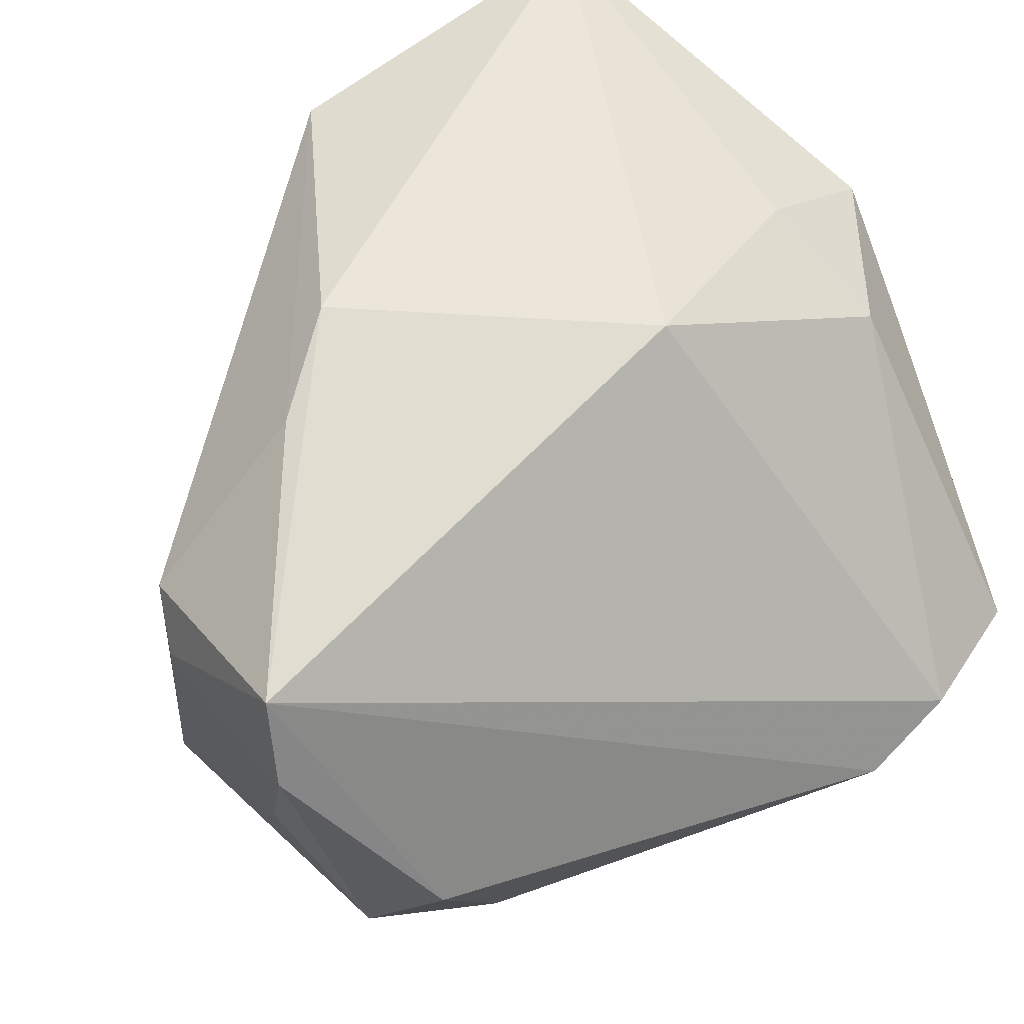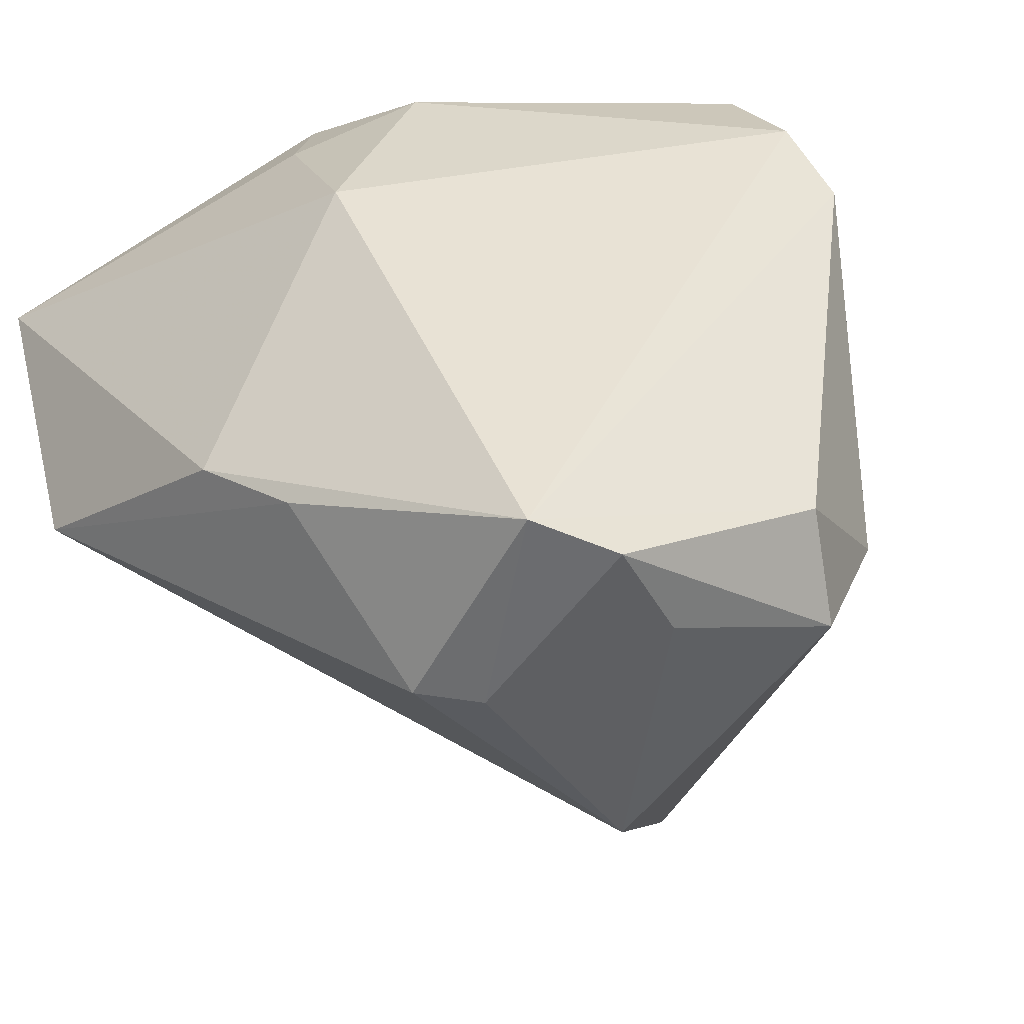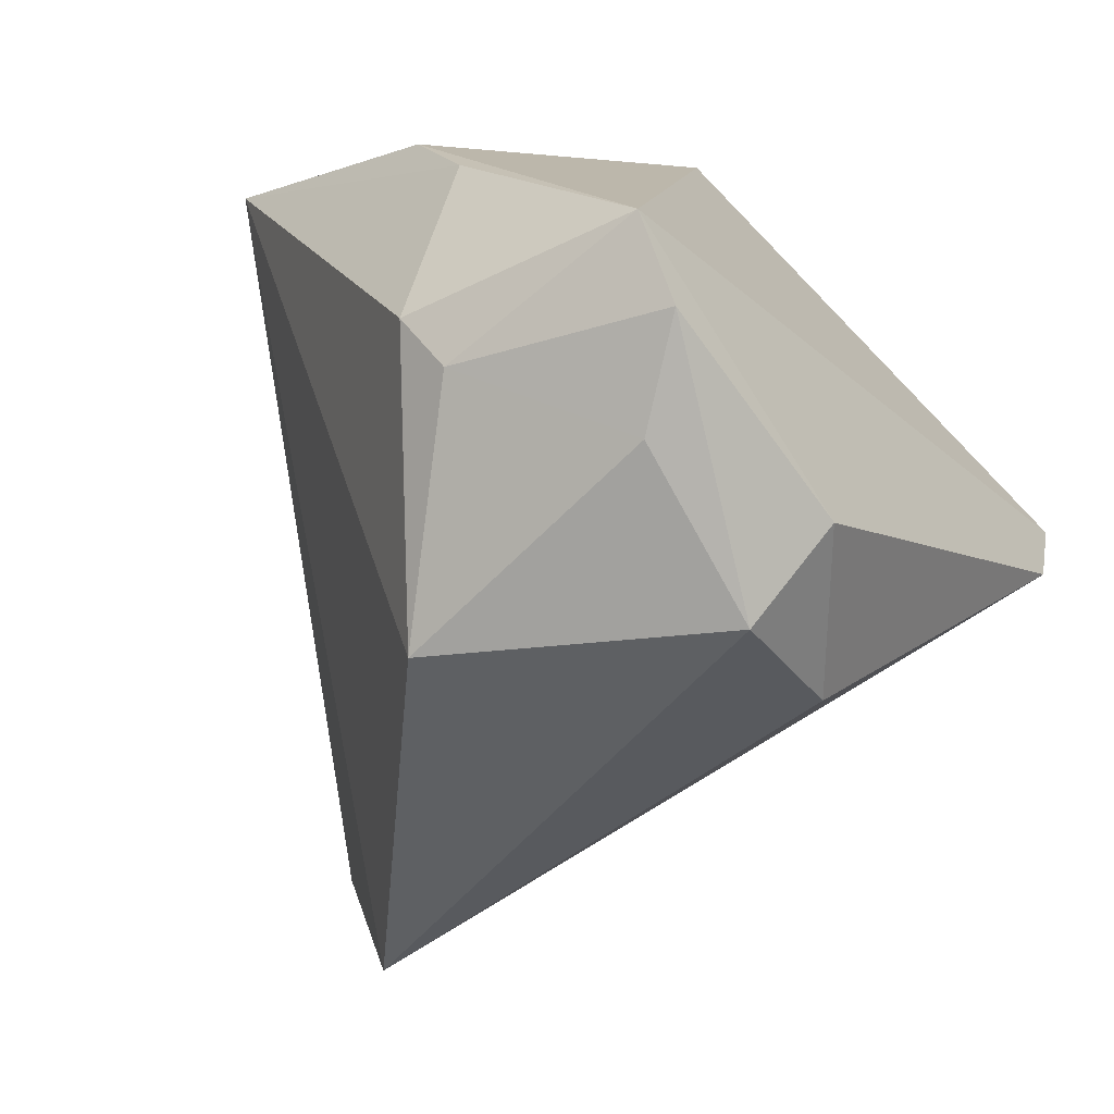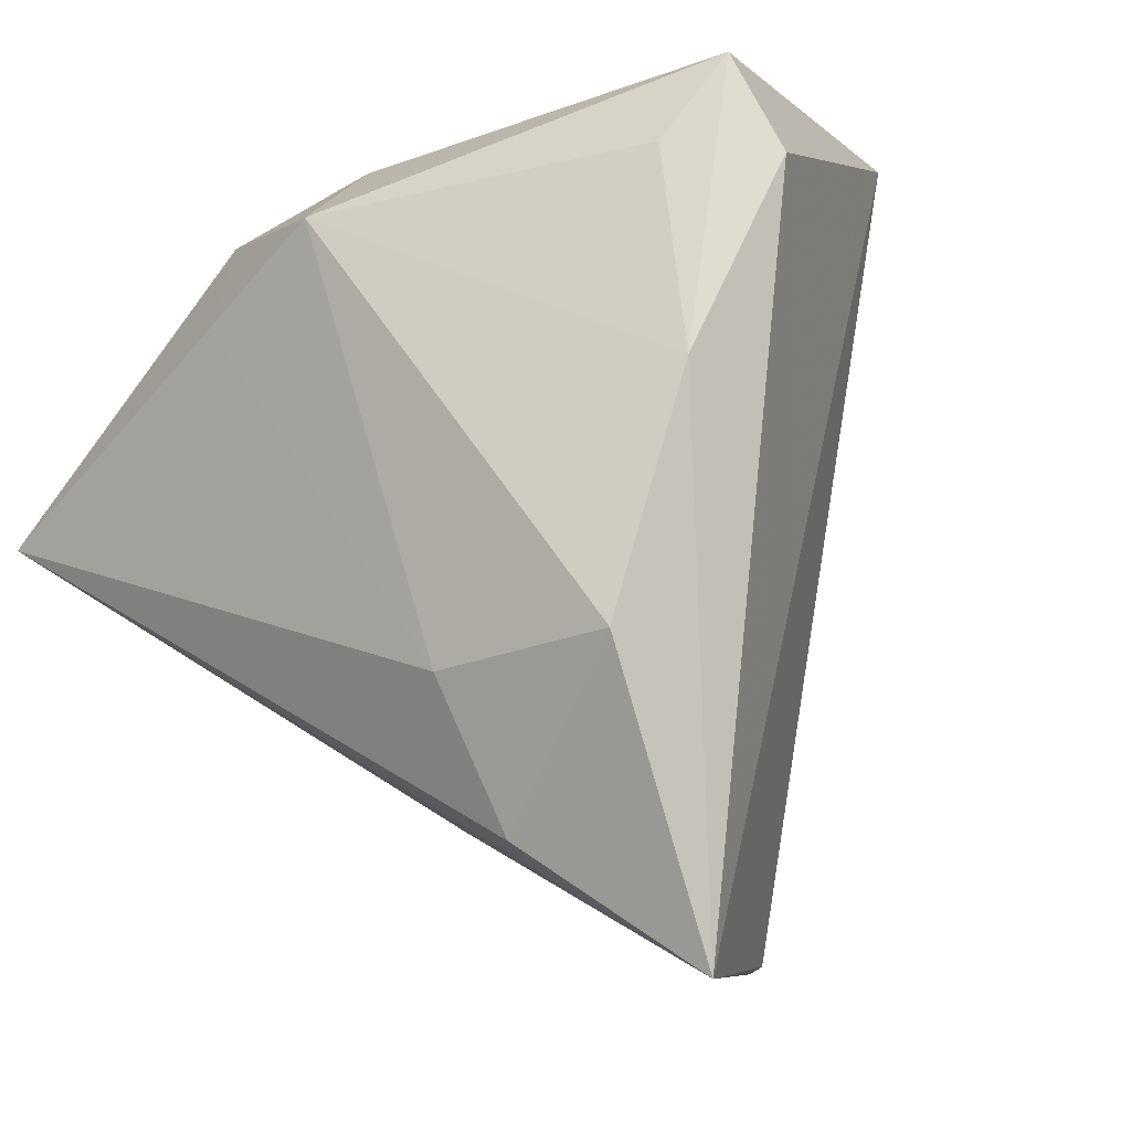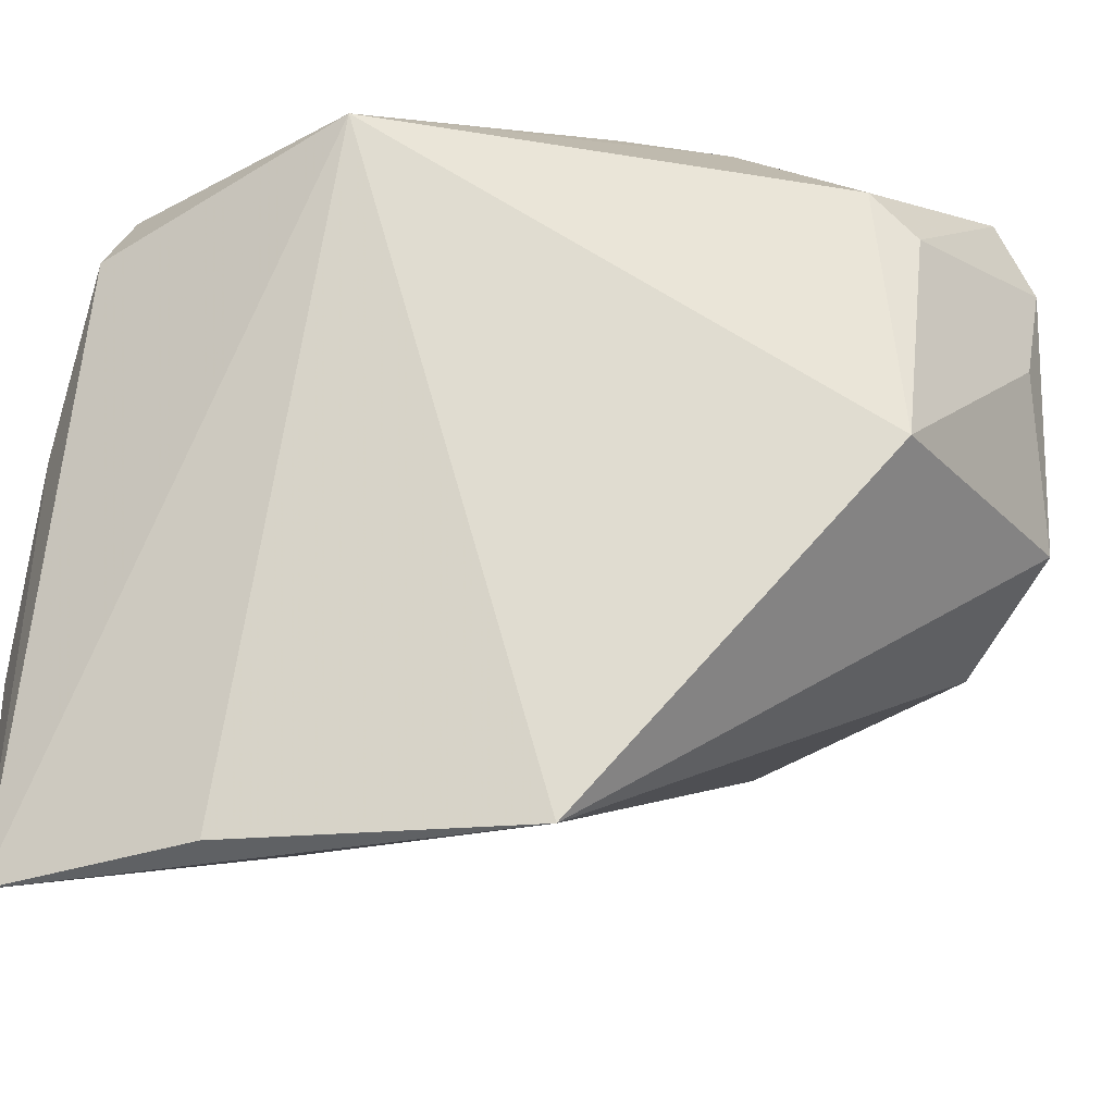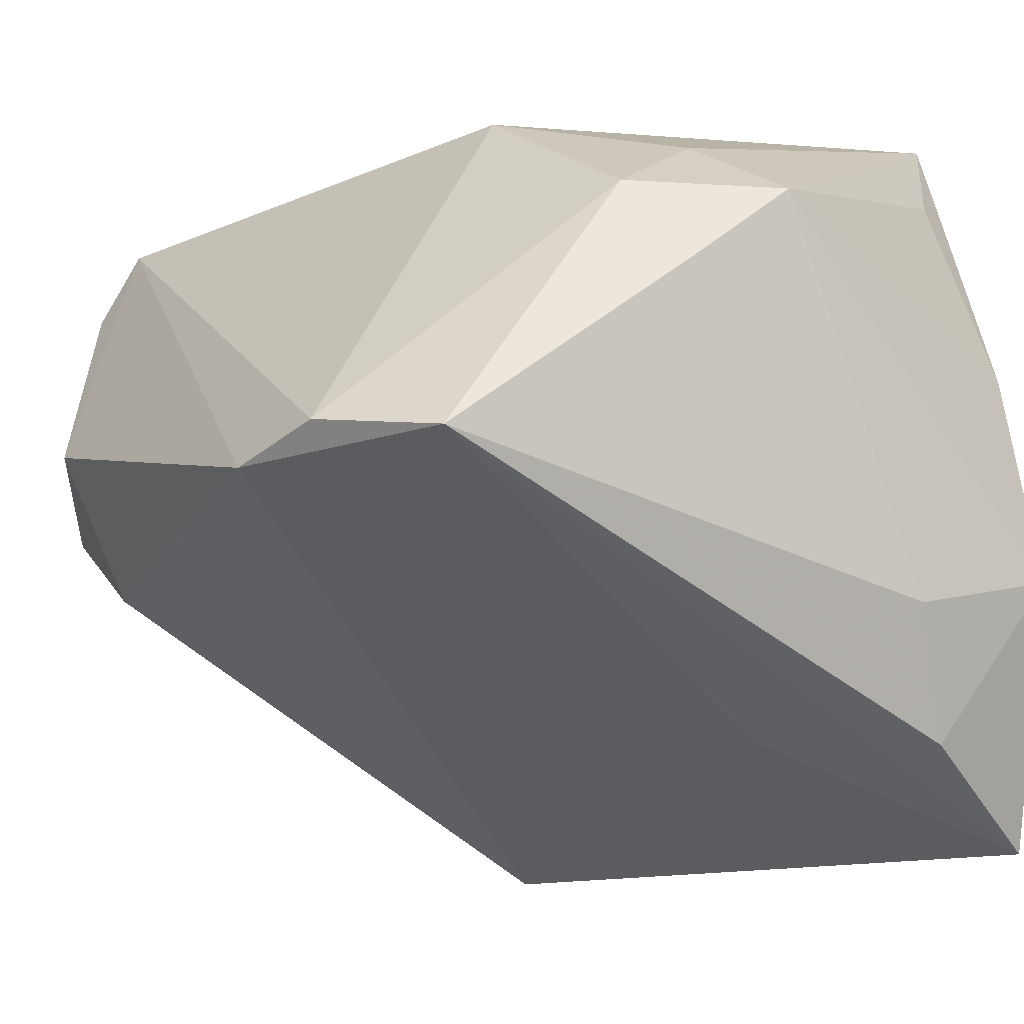
<metadata>
{"format":"obj","ext":"obj","renderer":"f3d","projection":"perspective","resolution":1024,"background":"white","views":[{"elev":57.3,"azim":66.2,"up":"+Z"},{"elev":-39.8,"azim":39.9,"up":"+Y"},{"elev":4.1,"azim":29.7,"up":"+Z"},{"elev":-4.5,"azim":-138.9,"up":"+Z"},{"elev":-33.8,"azim":-36.0,"up":"+Z"},{"elev":-7.9,"azim":148.6,"up":"+Z"}]}
</metadata>
<code>
v -0.03155 0.005719 -0.04401
v -0.03838 0.01887 0.03626
v 0.03527 -0.04409 0.01962
v -0.01074 0.02287 -0.03185
v 0.01468 -0.04818 0.01444
v 0.009304 -0.04694 0.01874
v 0.005661 -0.03086 0.03325
v 0.007169 0.03817 0.01443
v -0.04313 0.02763 -0.04351
v -0.04313 0.01691 0.02699
v 0.03246 -0.04442 0.008306
v 0.04004 -0.02395 -0.01588
v -0.02143 0.03817 -0.01809
v -0.03142 -0.01386 0.03198
v 0.03945 -0.03799 -0.008217
v -0.005093 0.03796 0.0231
v -0.04132 0.02832 0.008212
v -0.03477 0.02414 0.028
v -0.003795 -0.02328 0.03603
v 0.03106 -0.04306 0.02796
v 0.04293 0.02661 -0.003255
v -0.009967 -0.0207 -0.0469
v -0.001166 0.02617 0.0296
v -0.02656 0.0344 -0.03236
v 0.04446 -0.03159 0.000868
v -0.03959 0.03647 -0.0149
v 0.01129 0.007098 0.03501
v 0.01107 0.03158 0.02319
v 0.03511 0.03817 -0.004706
v 0.04601 0.01742 -0.006924
v 0.01095 -0.04834 -0.01125
f 2 14 19
f 26 16 13
f 19 20 27
f 27 2 19
f 9 1 14
f 18 2 16
f 31 15 11
f 11 5 31
f 30 20 25
f 8 13 16
f 29 13 8
f 28 8 16
f 29 8 28
f 30 29 21
f 21 20 30
f 21 27 20
f 29 28 21
f 21 28 27
f 26 9 17
f 2 18 17
f 17 16 26
f 17 18 16
f 14 2 10
f 10 9 14
f 2 17 10
f 10 17 9
f 26 13 24
f 24 9 26
f 24 13 29
f 29 9 24
f 1 9 22
f 31 14 22
f 14 1 22
f 22 15 31
f 3 25 20
f 20 5 3
f 5 11 3
f 3 11 15
f 15 25 3
f 12 22 30
f 15 22 12
f 30 25 12
f 12 25 15
f 19 14 7
f 7 20 19
f 6 5 20
f 20 7 6
f 6 7 14
f 6 14 31
f 31 5 6
f 23 28 16
f 27 28 23
f 16 2 23
f 2 27 23
f 4 29 30
f 30 22 4
f 4 9 29
f 4 22 9

</code>
